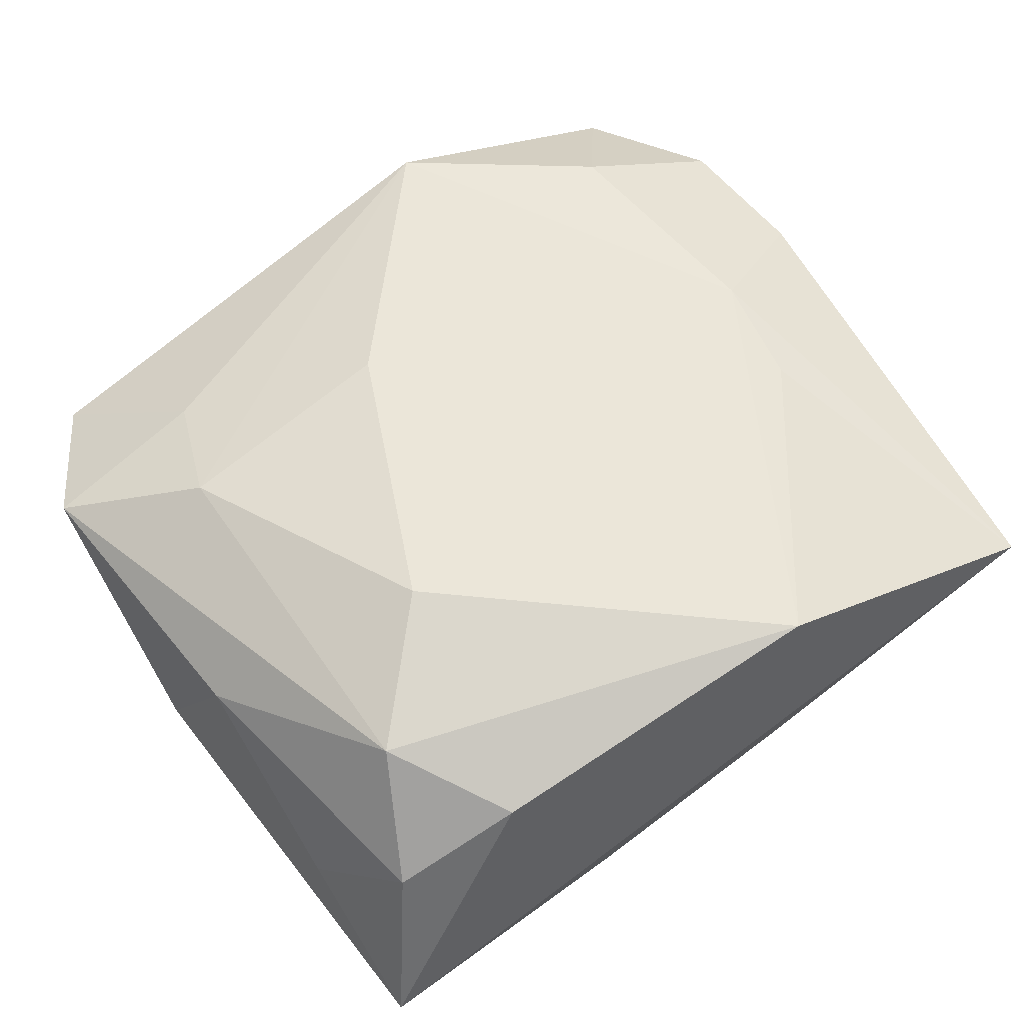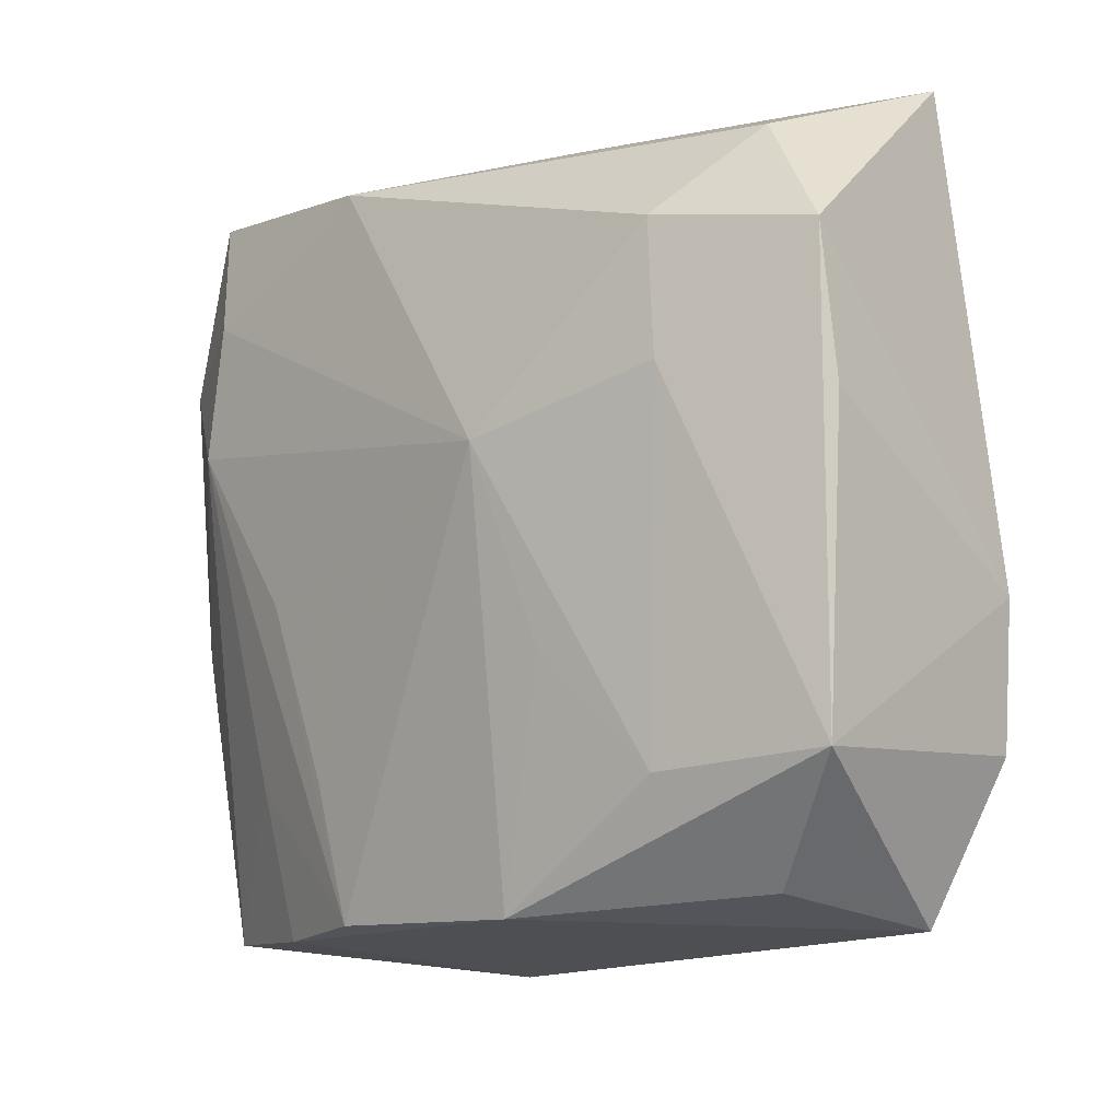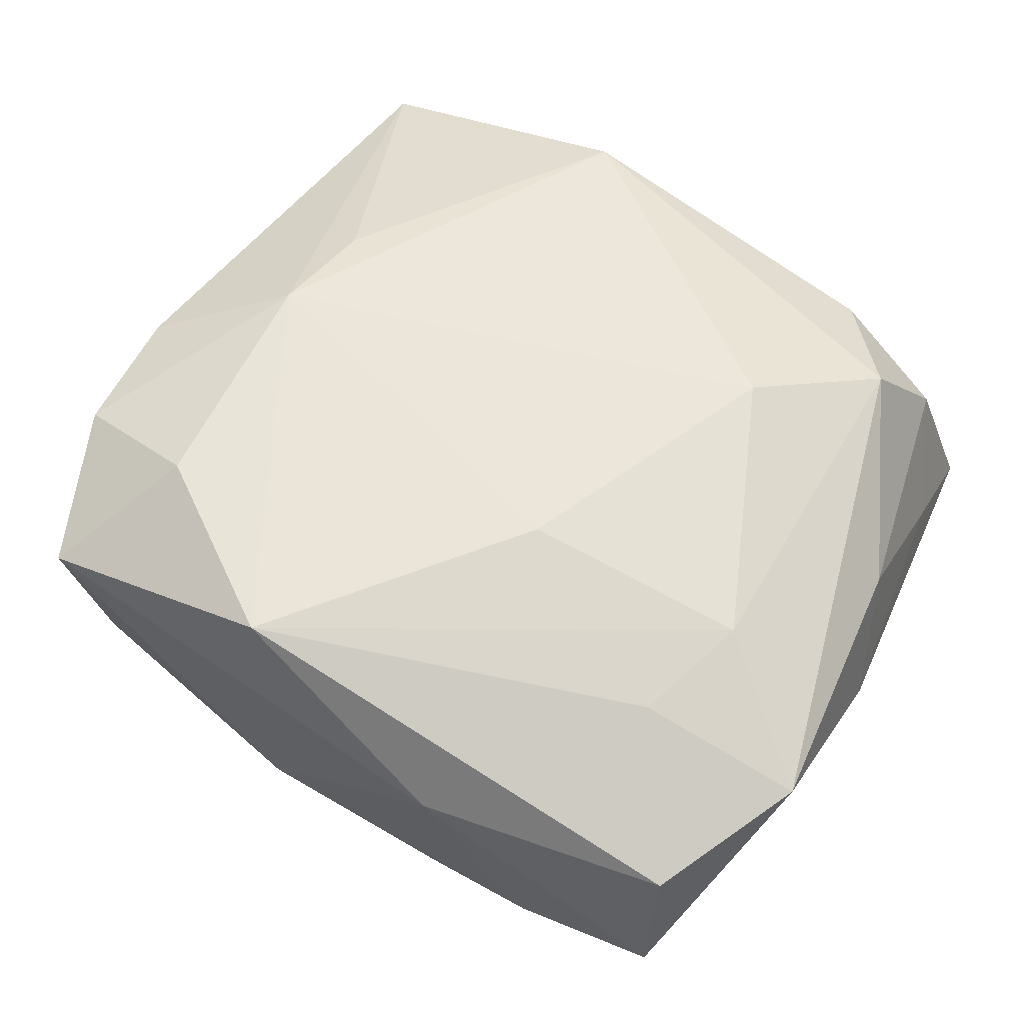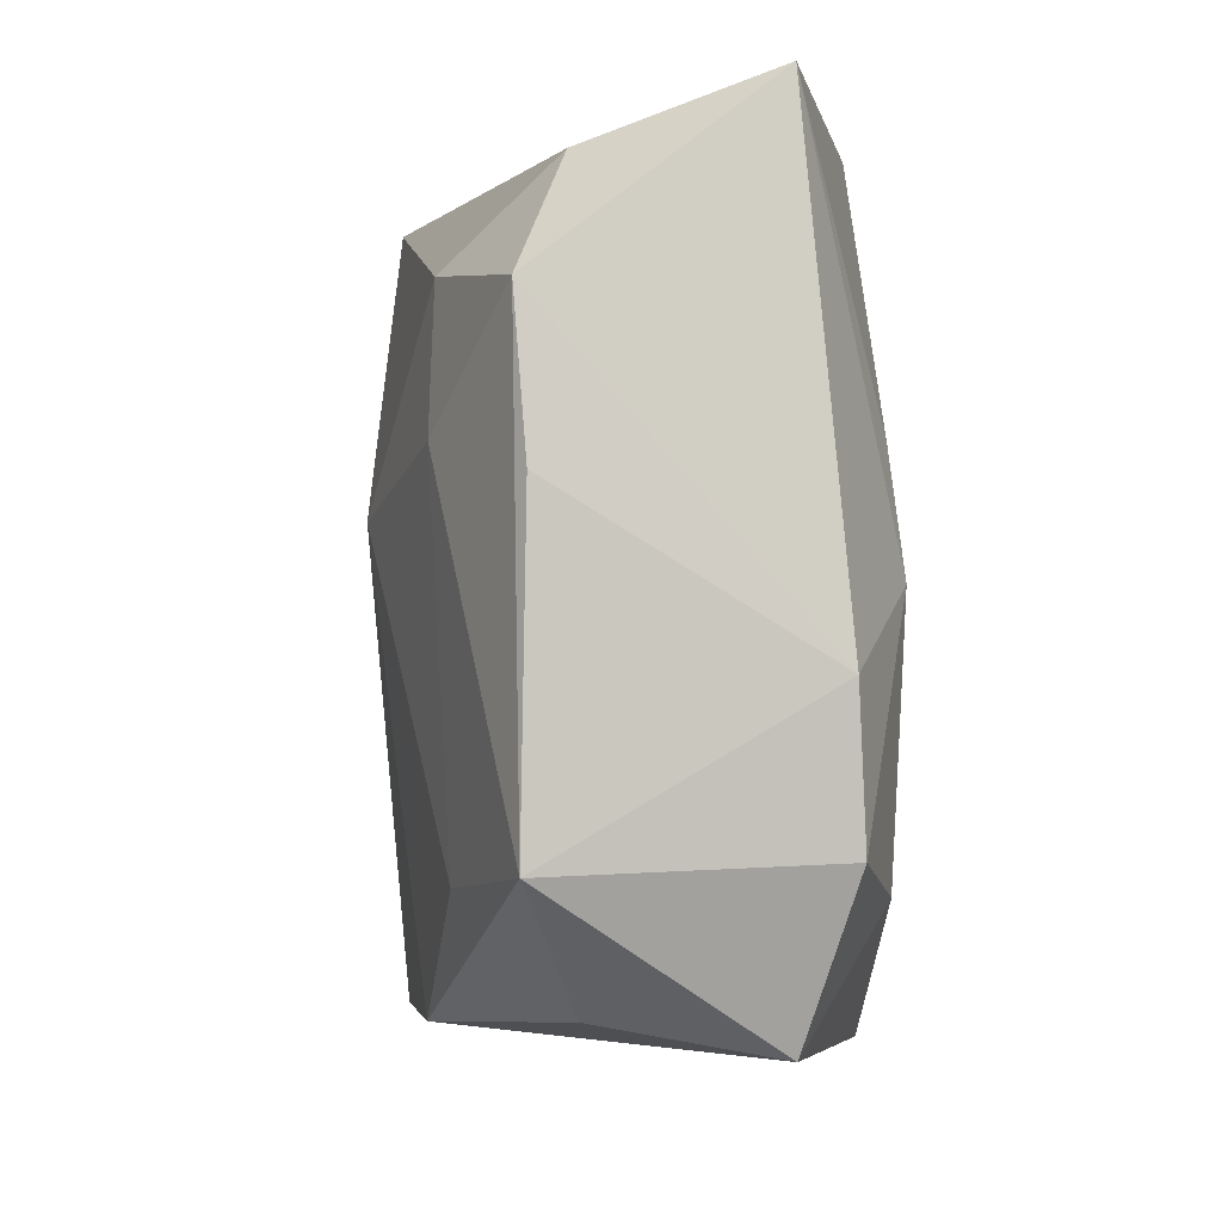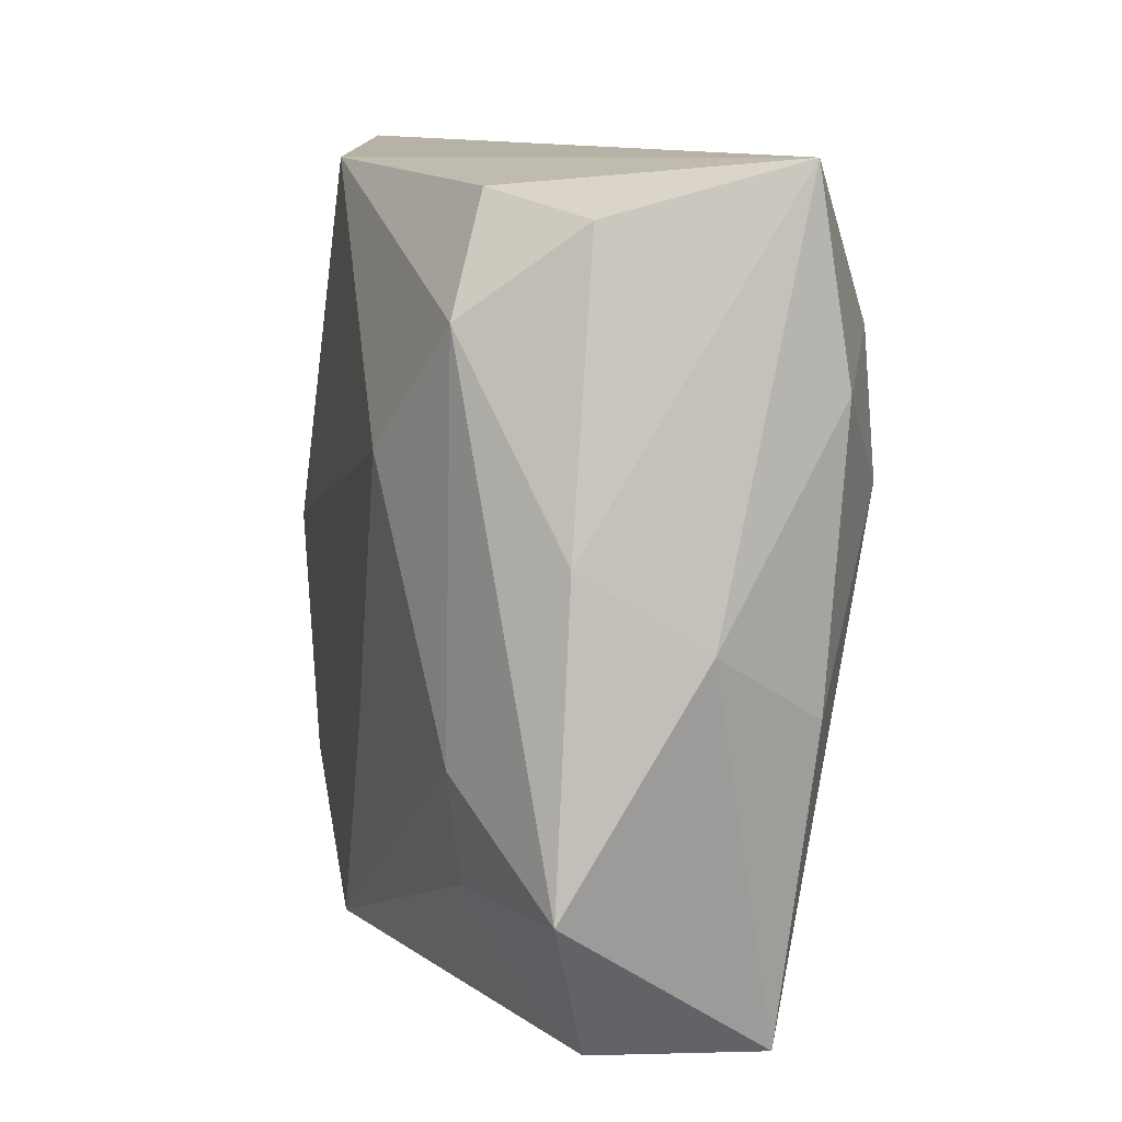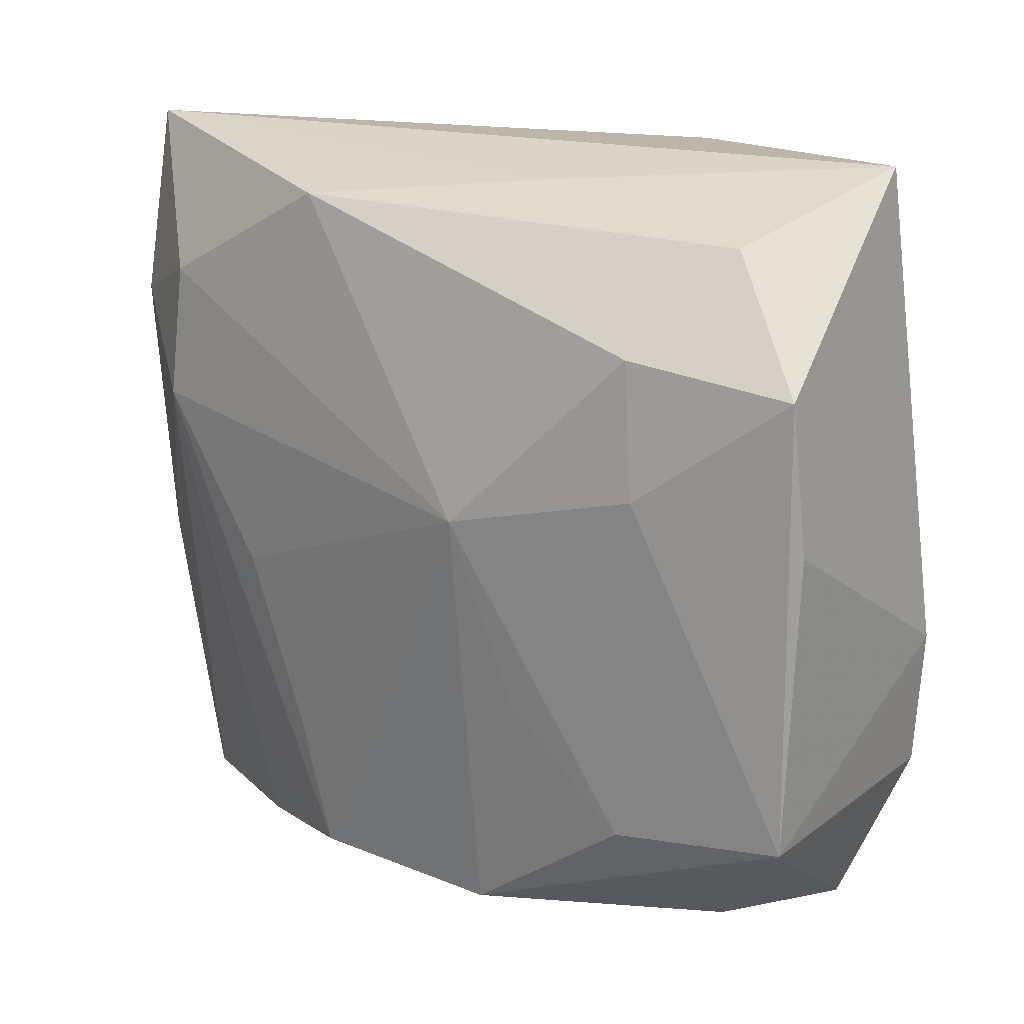
<metadata>
{"format":"obj","ext":"obj","renderer":"f3d","projection":"perspective","resolution":1024,"background":"white","views":[{"elev":56.0,"azim":146.9,"up":"+Z"},{"elev":-9.9,"azim":-131.6,"up":"+Y"},{"elev":56.6,"azim":29.9,"up":"+Z"},{"elev":-3.3,"azim":-94.0,"up":"+Y"},{"elev":10.9,"azim":77.3,"up":"+Y"},{"elev":17.9,"azim":-136.4,"up":"+Y"}]}
</metadata>
<code>
v -0.01368 -0.0102 -0.01472
v -0.02407 0.008305 -0.01346
v 0.02937 -0.0285 0.004606
v 0.02246 -0.01833 0.0115
v 0.02921 -0.0294 -0.008609
v 0.03133 0.0306 -0.01013
v -0.02679 0.02593 -0.005083
v -0.03044 0.0306 0.008442
v -0.007585 0.02957 0.01477
v 0.03524 -0.01745 0.007831
v -0.02646 -0.02686 -0.004304
v 0.03276 0.005131 0.006179
v 0.03486 -0.0004246 -0.002698
v -0.00802 0.0287 -0.005238
v -0.03546 0.005392 -0.007841
v 0.0318 0.01559 -0.01242
v 0.03118 -0.005911 -0.01107
v 0.0255 -0.00943 0.01299
v 0.0175 -0.02937 -0.01214
v -0.008746 -0.02831 -0.01331
v -0.02306 0.0186 -0.01306
v -0.03475 0.01672 -0.008693
v -0.02808 -0.02915 0.00861
v -0.02188 -0.01905 -0.01195
v 0.007763 0.027 -0.01521
v 0.03205 0.01918 -0.002788
v 0.02349 0.008567 -0.01701
v 0.02512 0.02009 0.0124
v 0.01886 0.02849 0.008984
v 0.01447 -0.004153 -0.01657
v -0.02286 -0.0002759 0.01627
v -0.03456 -0.01796 -0.008179
v -0.03225 -0.01719 0.01216
v 0.01684 0.01085 0.01627
v 0.0225 0.0191 -0.01647
v 0.008069 -0.01071 0.01627
v 0.02811 0.0267 0.003646
v -0.02169 0.008546 0.0153
v -0.02131 -0.01975 0.01547
v 0.009582 -0.03198 0.00486
v -0.007337 -0.02962 0.01535
v -0.009559 0.004568 -0.01738
v 0.00791 -0.02843 -0.0145
v 0.01946 -0.01757 -0.01372
v 0.01007 -0.01782 -0.01548
v -0.03342 -0.006272 0.01155
f 40 41 23
f 15 32 46
f 3 41 40
f 10 3 5
f 40 19 5
f 5 3 40
f 31 8 46
f 36 18 34
f 41 18 36
f 34 31 36
f 36 31 41
f 10 18 4
f 4 18 41
f 4 3 10
f 41 3 4
f 46 32 33
f 32 23 33
f 33 31 46
f 10 12 28
f 34 18 28
f 28 18 10
f 42 21 25
f 2 21 42
f 46 8 22
f 22 15 46
f 21 2 22
f 32 15 22
f 22 2 32
f 24 2 42
f 32 2 24
f 35 25 6
f 42 25 35
f 11 23 32
f 40 23 20
f 20 19 40
f 20 43 19
f 23 11 20
f 42 43 20
f 32 24 20
f 20 11 32
f 10 5 13
f 13 12 10
f 41 31 39
f 31 33 39
f 39 23 41
f 39 33 23
f 6 8 9
f 9 29 6
f 9 28 29
f 9 31 34
f 34 28 9
f 6 29 37
f 29 28 37
f 37 28 12
f 7 25 21
f 7 22 8
f 21 22 7
f 16 35 6
f 6 13 16
f 1 24 42
f 42 20 1
f 1 20 24
f 8 31 38
f 38 9 8
f 31 9 38
f 6 37 26
f 26 37 12
f 26 13 6
f 12 13 26
f 14 7 8
f 25 7 14
f 14 8 6
f 6 25 14
f 35 16 27
f 42 35 27
f 27 30 42
f 43 30 27
f 45 43 42
f 42 30 45
f 45 30 43
f 5 27 17
f 17 27 16
f 17 13 5
f 17 16 13
f 44 5 19
f 44 27 5
f 19 43 44
f 43 27 44

</code>
